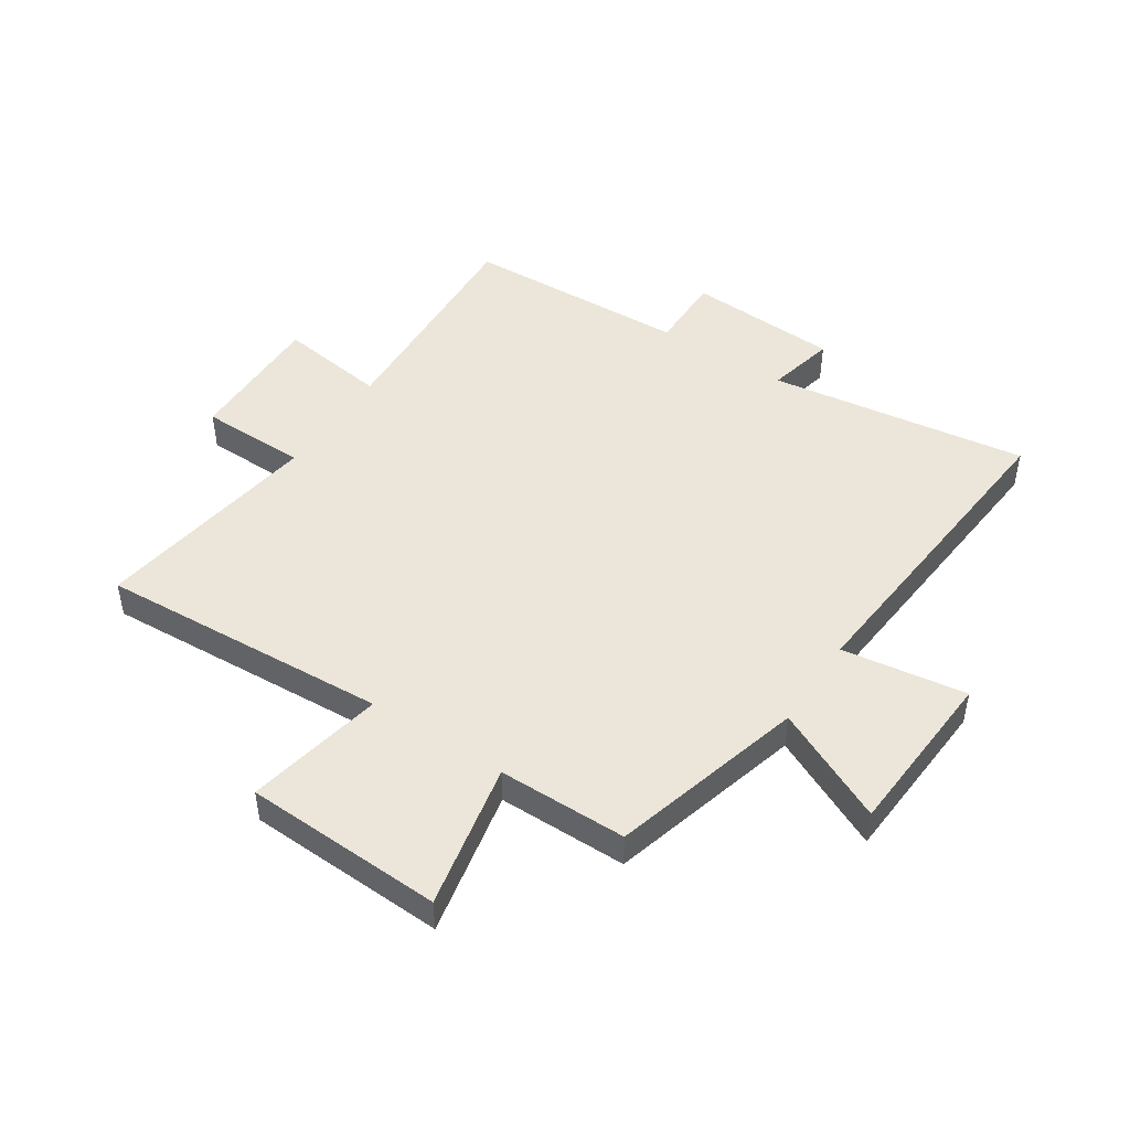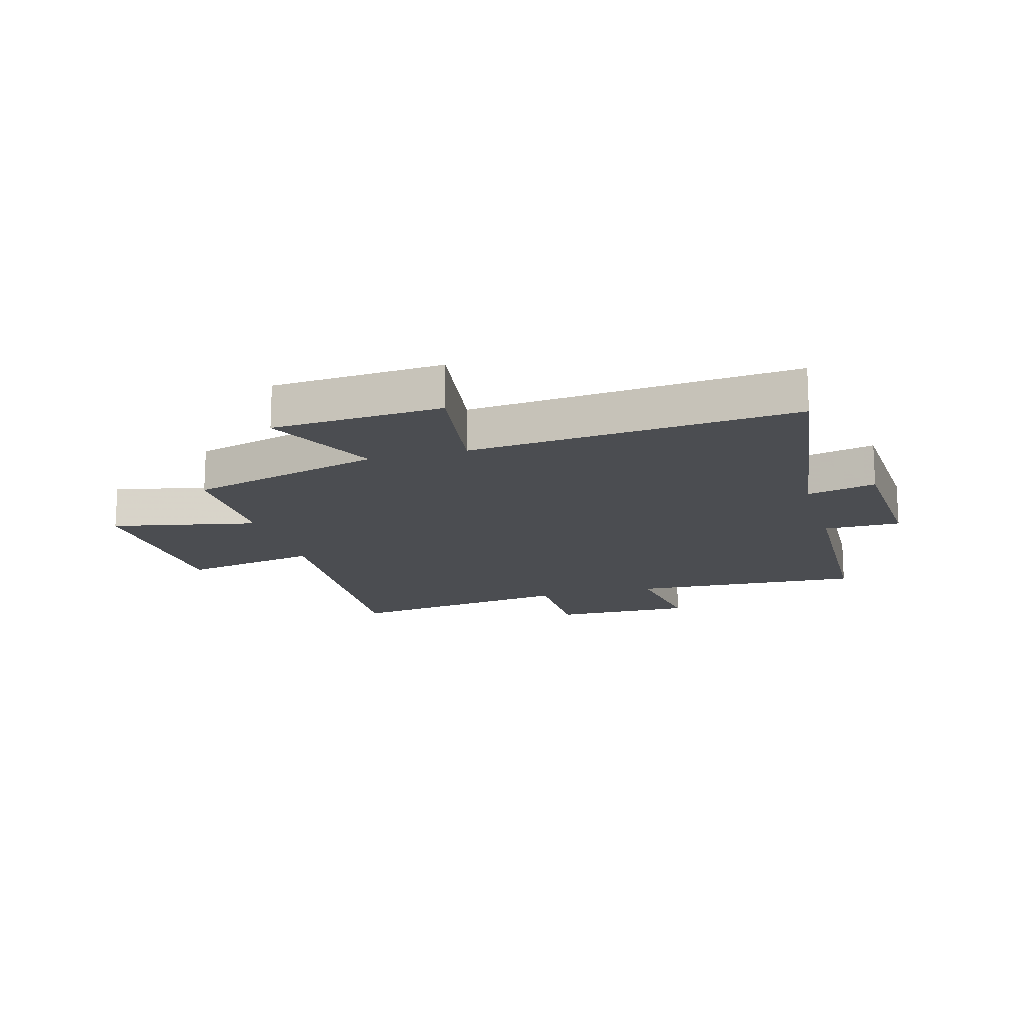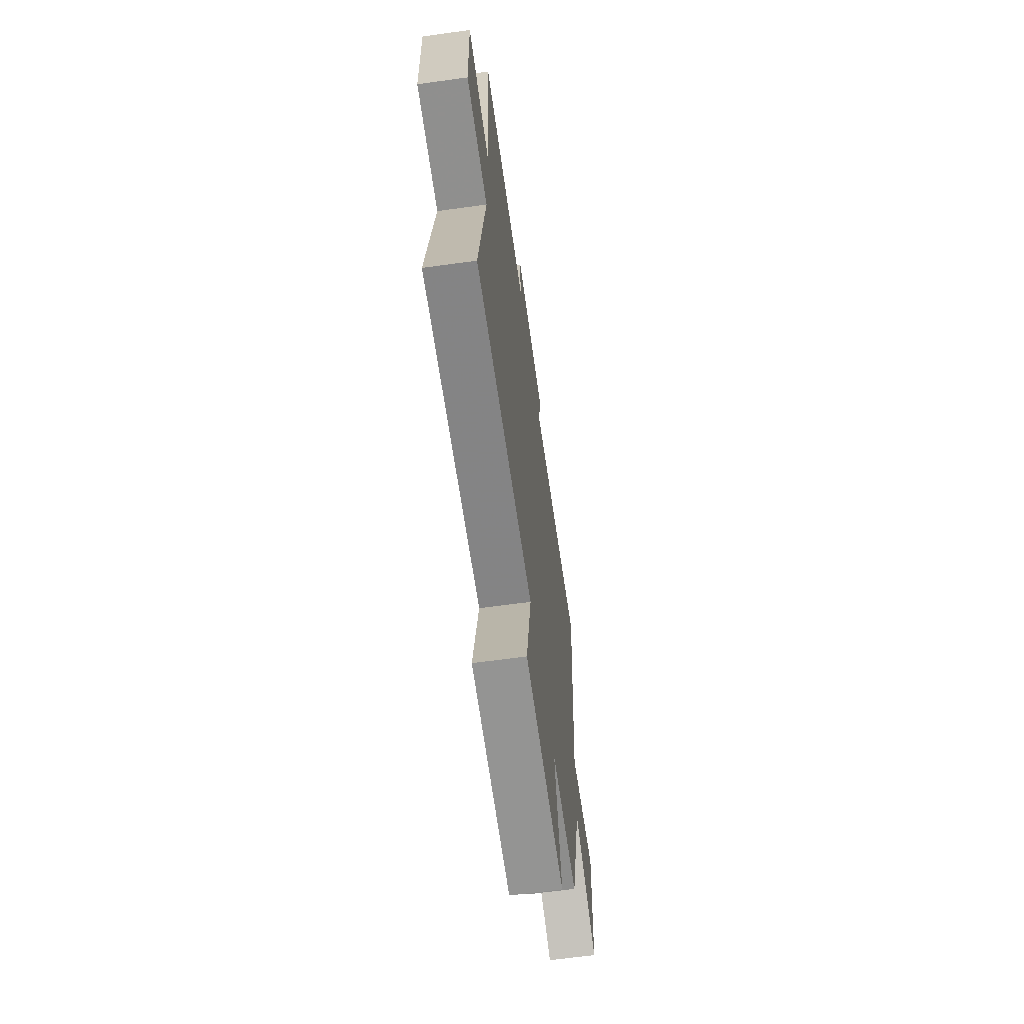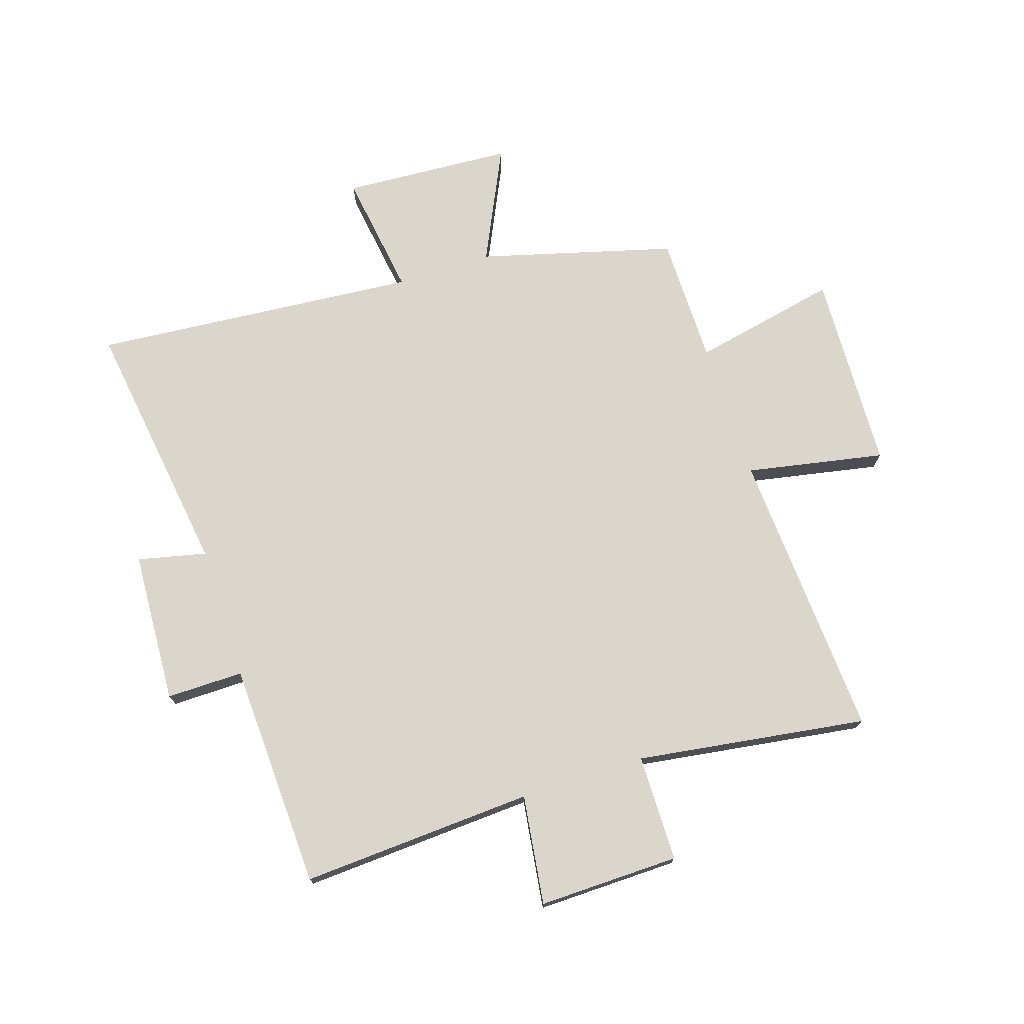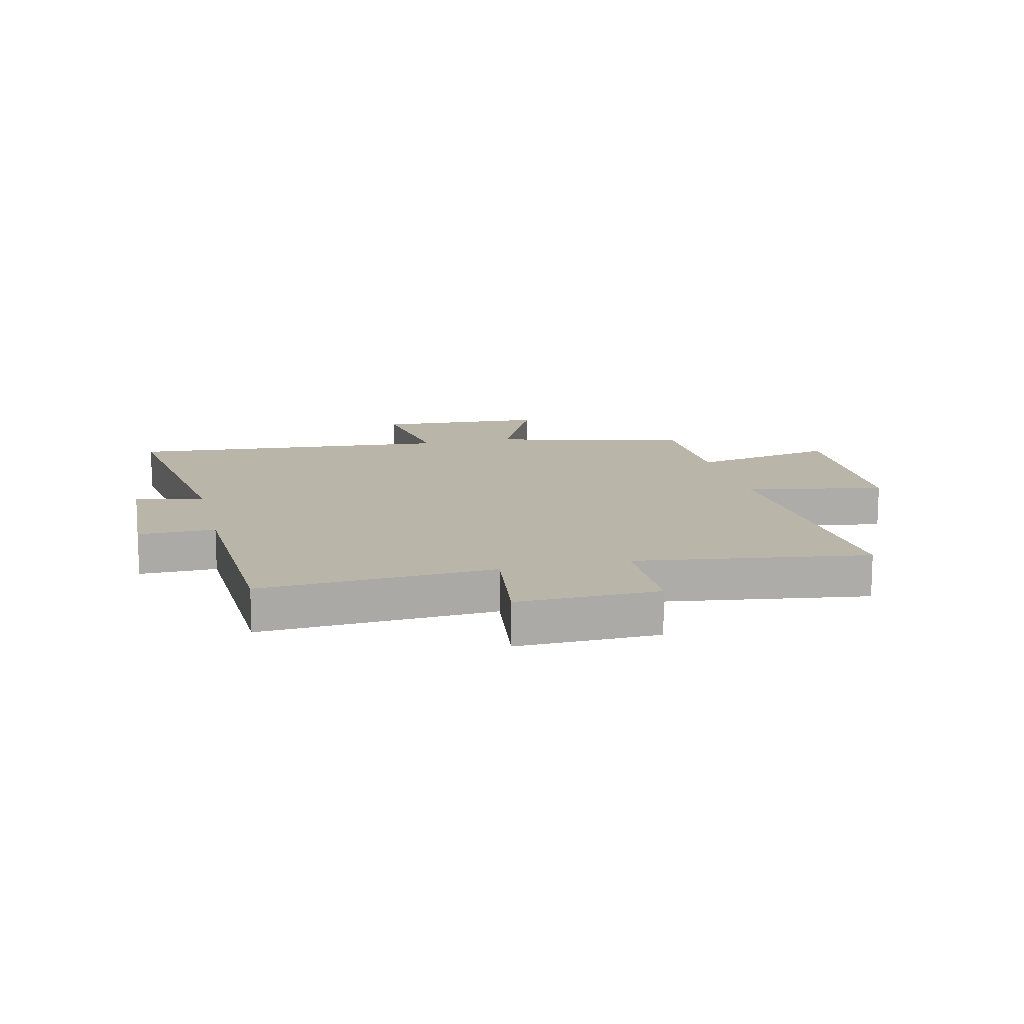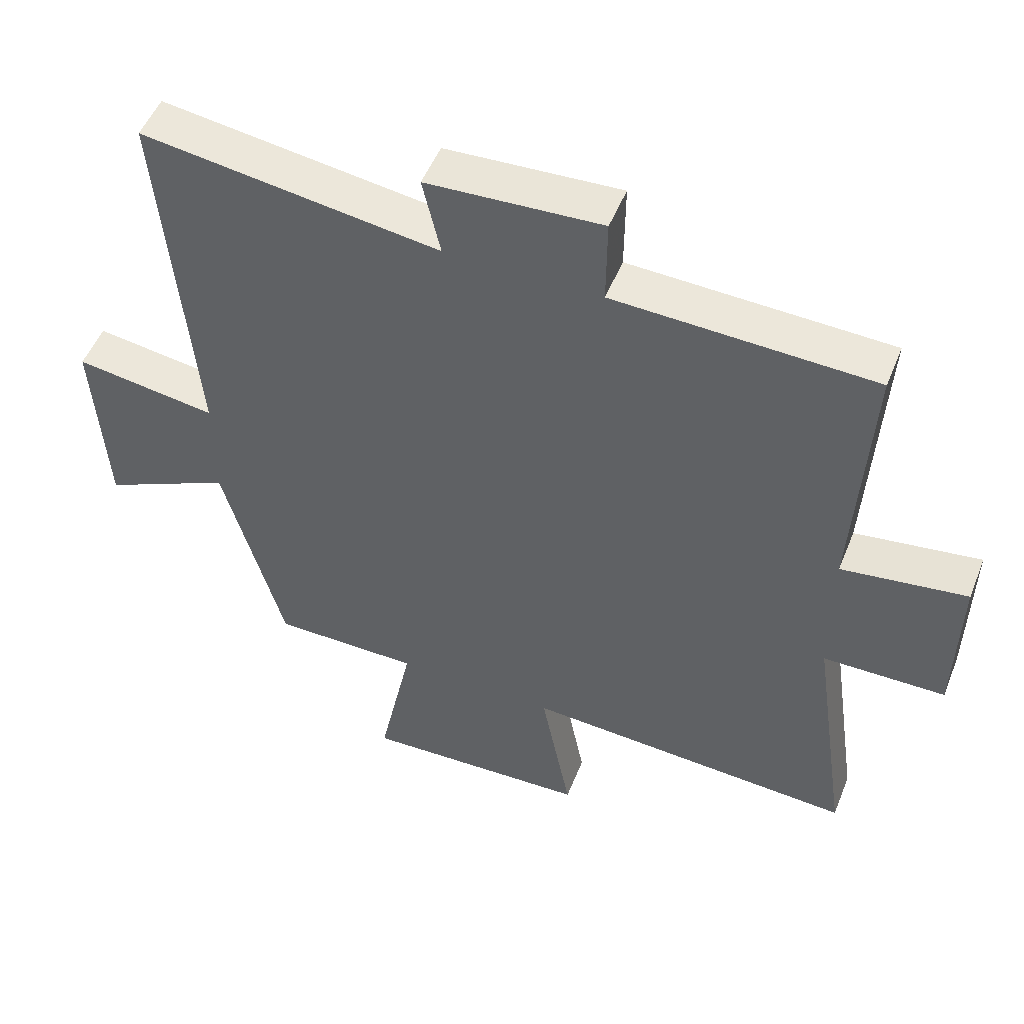
<metadata>
{"format":"obj","ext":"obj","renderer":"f3d","projection":"perspective","resolution":1024,"background":"white","views":[{"elev":47.2,"azim":-146.6,"up":"+Y"},{"elev":-15.9,"azim":-74.2,"up":"+Y"},{"elev":-64.7,"azim":97.9,"up":"+Z"},{"elev":73.7,"azim":72.0,"up":"+Y"},{"elev":13.6,"azim":76.4,"up":"+Y"},{"elev":51.1,"azim":21.5,"up":"+Z"}]}
</metadata>
<code>
v -0.548 0.07 0.563
v -0.101 0.07 0.5
v -0.128 0.07 0.618
v 0.134 0.07 0.632
v 0.133 0.07 0.5
v 0.522 0.07 0.485
v 0.5 0.07 0.085
v 0.688 0.07 0.111
v 0.684 0.07 -0.131
v 0.5 0.07 -0.133
v 0.558 0.07 -0.529
v 0.057 0.07 -0.5
v 0.103 0.07 -0.737
v -0.239 0.07 -0.751
v -0.187 0.07 -0.5
v -0.409 0.07 -0.499
v -0.5 0.07 -0.166
v -0.696 0.07 -0.259
v -0.714 0.07 0.033
v -0.5 0.07 0.002
v -0.548 0 0.563
v -0.101 0 0.5
v -0.128 0 0.618
v 0.134 0 0.632
v 0.133 0 0.5
v 0.522 0 0.485
v 0.5 0 0.085
v 0.688 0 0.111
v 0.684 0 -0.131
v 0.5 0 -0.133
v 0.558 0 -0.529
v 0.057 0 -0.5
v 0.103 0 -0.737
v -0.239 0 -0.751
v -0.187 0 -0.5
v -0.409 0 -0.499
v -0.5 0 -0.166
v -0.696 0 -0.259
v -0.714 0 0.033
v -0.5 0 0.002
f 17 18 19 20
f 15 16 17 20
f 15 20 1 2
f 12 13 14 15
f 12 15 2
f 10 11 12 2
f 7 8 9 10
f 7 10 2 3
f 5 6 7
f 5 7 3
f 3 4 5
f 40 39 38 37
f 40 37 36 35
f 22 21 40 35
f 35 34 33 32
f 22 35 32
f 22 32 31 30
f 30 29 28 27
f 23 22 30 27
f 27 26 25
f 23 27 25
f 25 24 23
f 1 21 22 2
f 2 22 23 3
f 3 23 24 4
f 4 24 25 5
f 5 25 26 6
f 6 26 27 7
f 7 27 28 8
f 8 28 29 9
f 9 29 30 10
f 10 30 31 11
f 11 31 32 12
f 12 32 33 13
f 13 33 34 14
f 14 34 35 15
f 15 35 36 16
f 16 36 37 17
f 17 37 38 18
f 18 38 39 19
f 19 39 40 20
f 20 40 21 1

</code>
